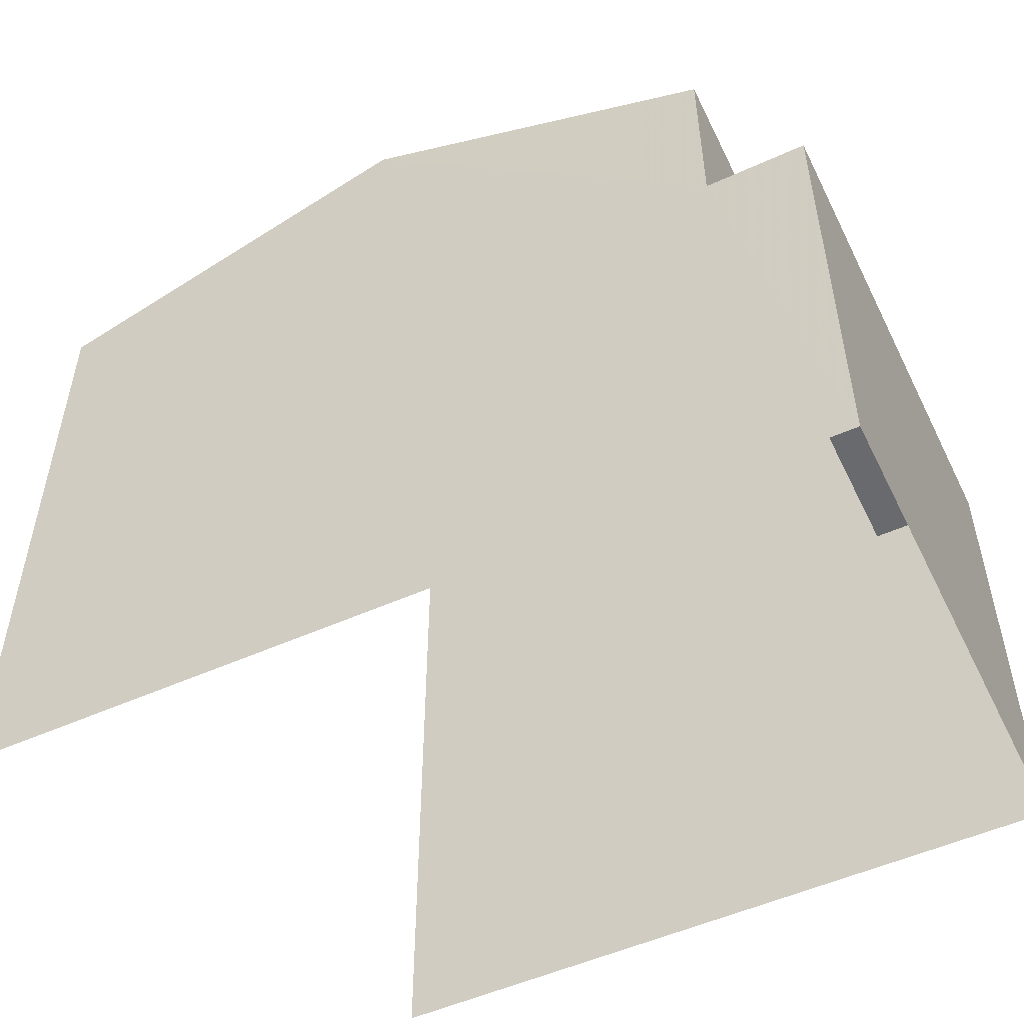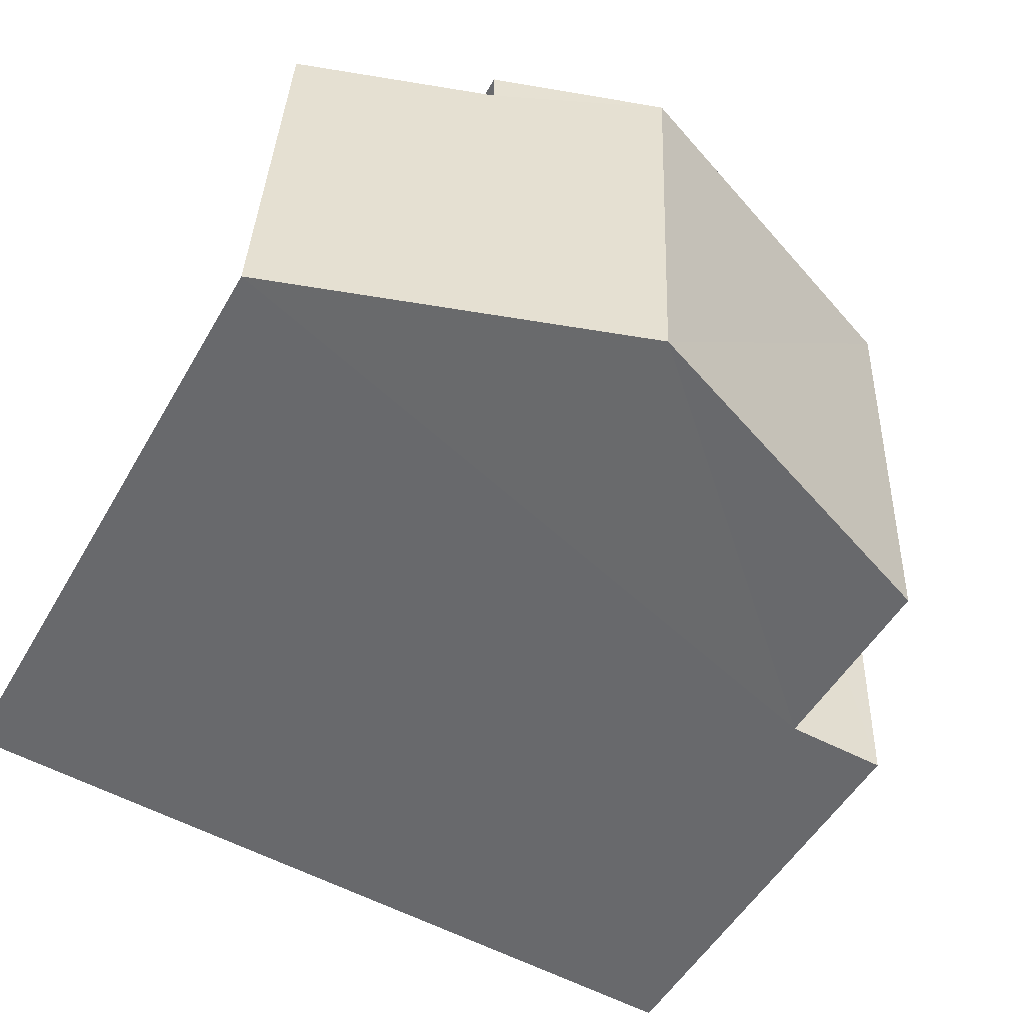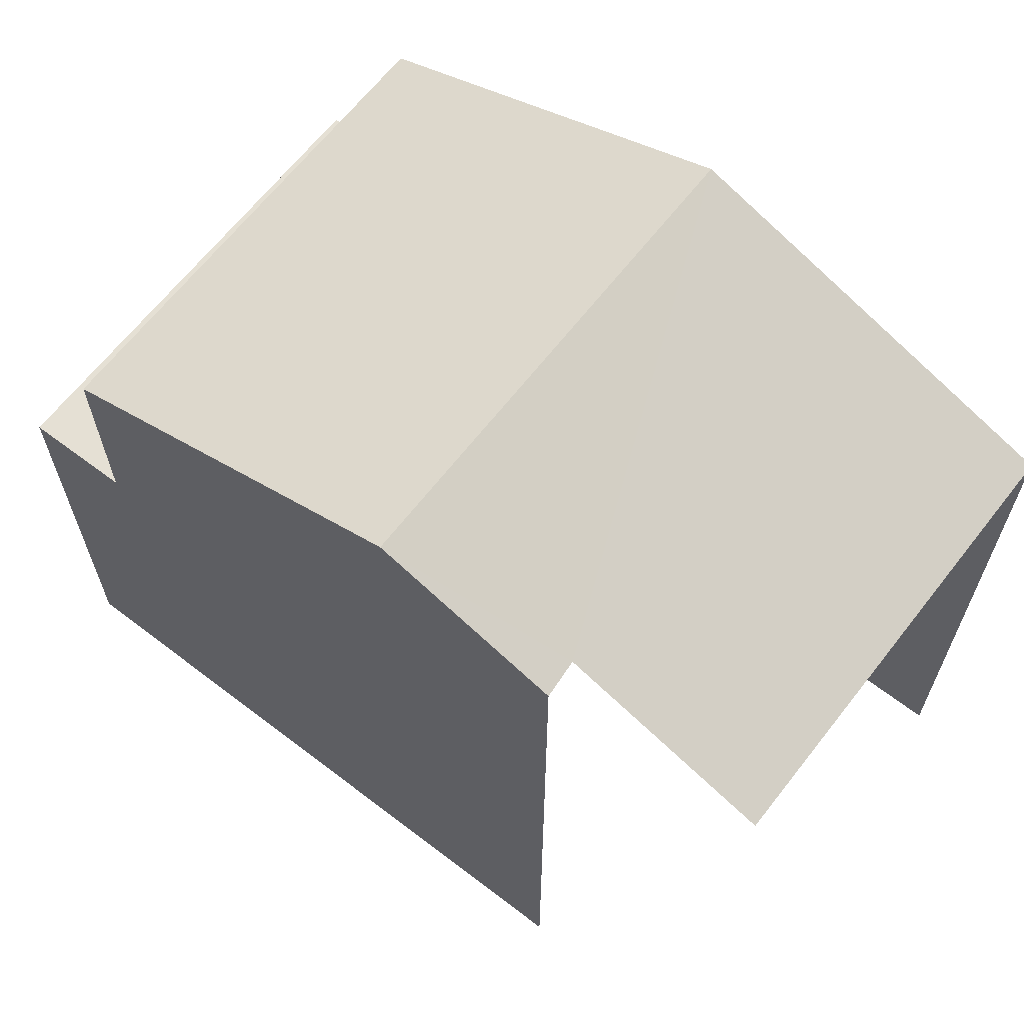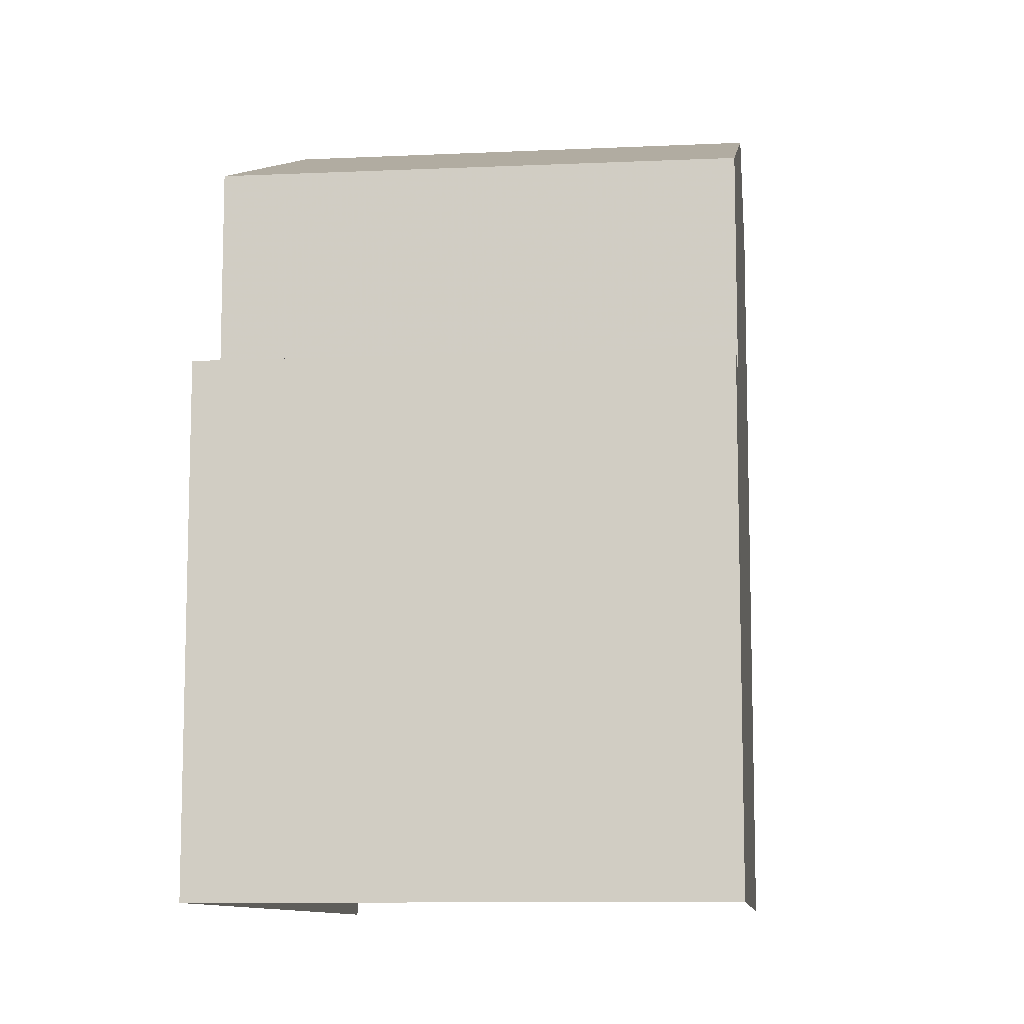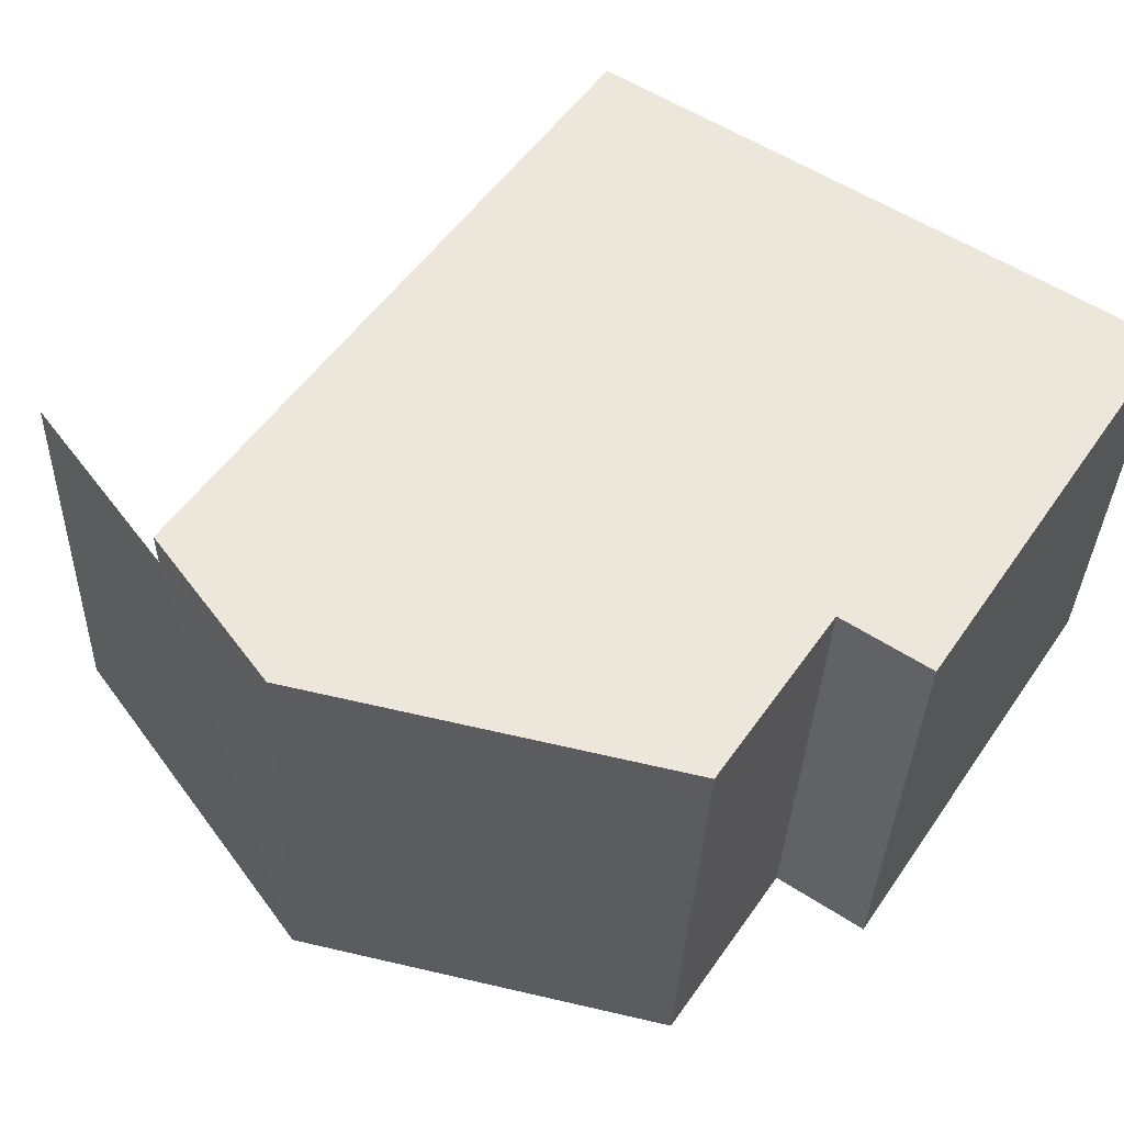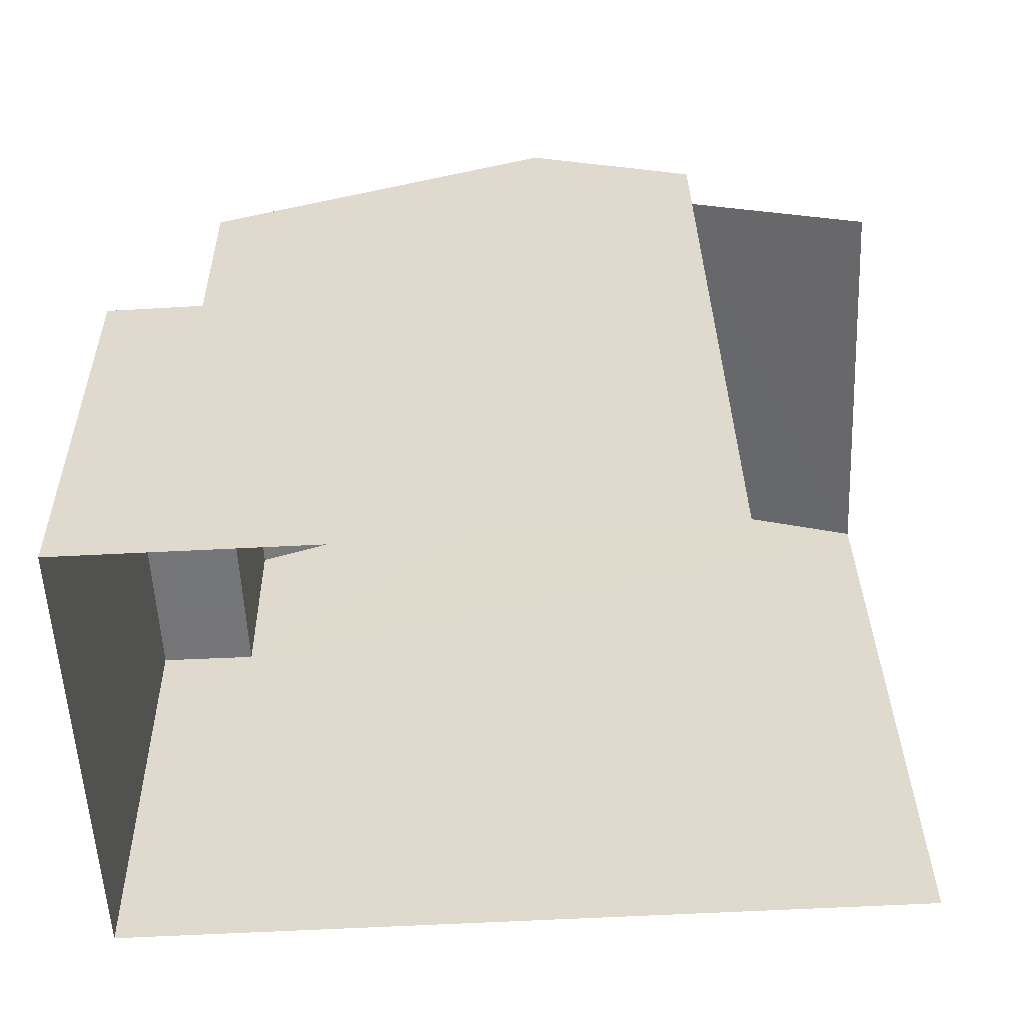
<metadata>
{"format":"obj","ext":"obj","renderer":"f3d","projection":"perspective","resolution":1024,"background":"white","views":[{"elev":-53.0,"azim":23.0,"up":"+Z"},{"elev":-51.7,"azim":-29.3,"up":"+Y"},{"elev":65.2,"azim":-144.8,"up":"+Z"},{"elev":-10.2,"azim":94.1,"up":"+Z"},{"elev":52.4,"azim":33.7,"up":"+Y"},{"elev":33.4,"azim":179.1,"up":"+Y"}]}
</metadata>
<code>
v -3.735e+05 -1.051e+05 21.81
v -3.735e+05 -1.051e+05 21.81
v -3.735e+05 -1.051e+05 21.82
v -3.735e+05 -1.051e+05 21.81
v -3.735e+05 -1.051e+05 21.81
v -3.735e+05 -1.051e+05 21.81
v -3.735e+05 -1.051e+05 30.17
v -3.735e+05 -1.051e+05 28.74
v -3.735e+05 -1.051e+05 30.17
v -3.735e+05 -1.051e+05 28.74
v -3.735e+05 -1.051e+05 26.64
v -3.735e+05 -1.051e+05 26.64
v -3.735e+05 -1.051e+05 26.64
v -3.735e+05 -1.051e+05 26.64
v -3.735e+05 -1.051e+05 28.74
v -3.735e+05 -1.051e+05 28.74
v -3.735e+05 -1.051e+05 29.5
v -3.735e+05 -1.051e+05 29.5
f 1 2 3
f 3 4 1
f 5 2 1
f 6 5 1
f 4 3 16
f 15 4 16
f 17 6 1
f 17 18 6
f 15 1 4
f 15 17 1
f 7 8 9
f 7 10 8
f 11 12 13
f 11 14 12
f 15 16 17
f 16 7 17
f 17 9 18
f 17 7 9
f 18 9 11
f 18 11 6
f 9 8 11
f 6 11 5
f 5 11 13
f 11 8 10
f 14 11 10
f 7 16 14
f 10 7 14
f 16 3 14
f 14 3 2
f 14 2 12
f 12 2 5
f 13 12 5

</code>
